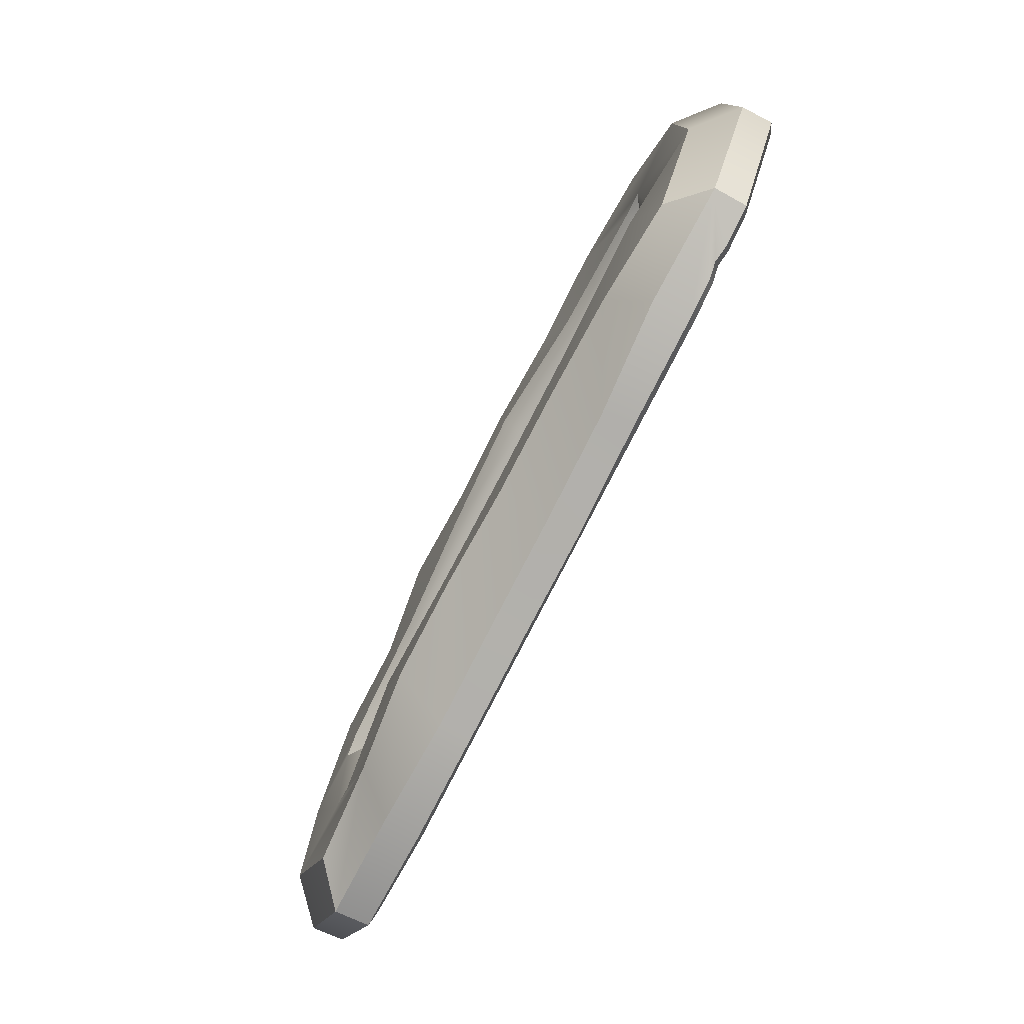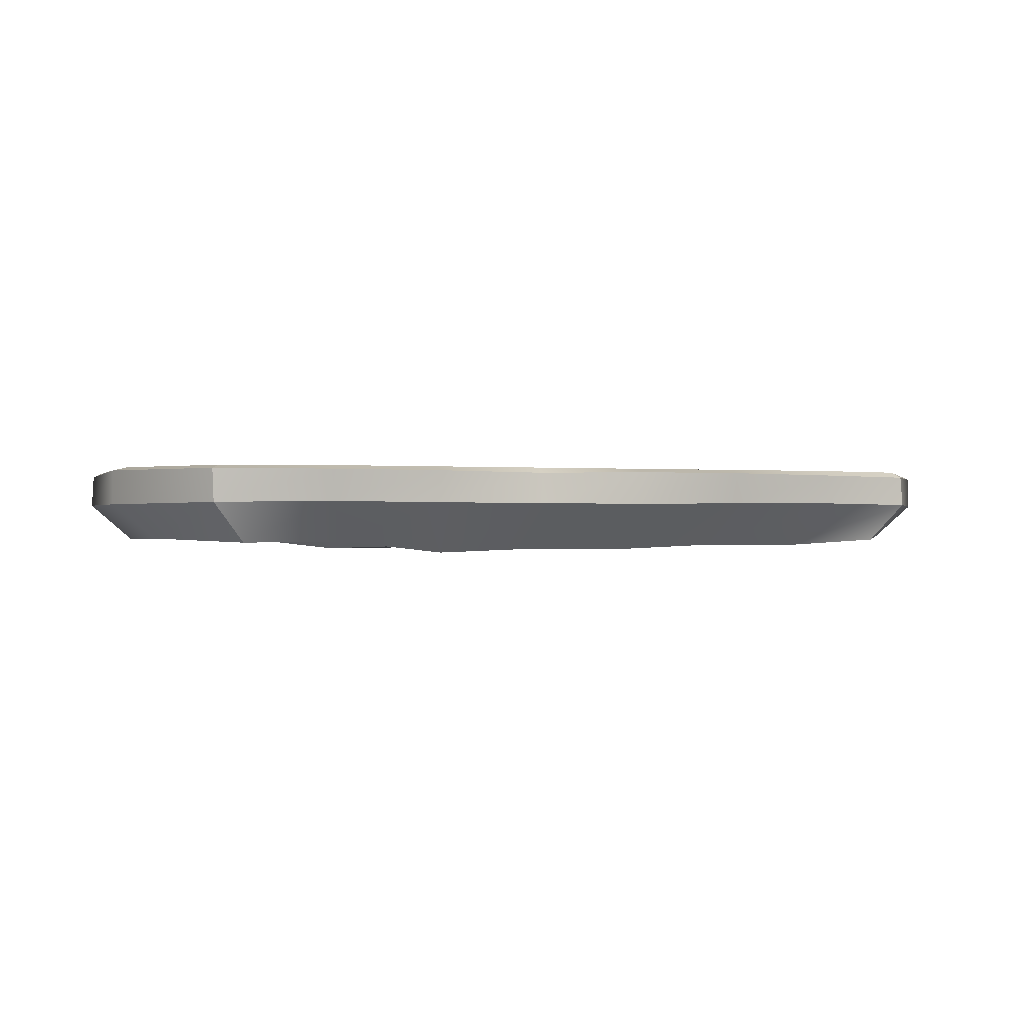
<metadata>
{"format":"obj","ext":"obj","renderer":"f3d","projection":"perspective","resolution":1024,"background":"white","views":[{"elev":-77.6,"azim":63.1,"up":"+Z"},{"elev":-0.5,"azim":-19.7,"up":"+Y"}]}
</metadata>
<code>
v  -27.86 -0.6399 15.79
v  -19.77 -0.5777 15.58
v  -11.87 -1.486 15.74
v  -3.957 -1.206 15.64
v  3.96 -1.264 15.66
v  11.86 -0.9347 15.58
v  19.78 -0.9773 15.64
v  27.83 -0.5275 15.73
v  -33.41 -0.3591 7.13
v  -25.11 -0.5569 6.691
v  -14.96 -0.588 8.714
v  -4.972 -1.066 8.956
v  4.967 -1.279 9.553
v  14.91 -0.3874 9.438
v  25.12 -0.2484 7.101
v  33.43 -0.4035 7.135
v  -33.45 -0.4643 -7.142
v  -27.14 -0.2565 -5.952
v  -14.96 -1.392 -8.739
v  -4.963 -1.134 -8.936
v  4.945 -1.068 -9.754
v  14.95 -0.9247 -8.847
v  25.13 0.3467 -5.602
v  33.37 -0.246 -7.119
v  -27.73 -0.2317 -15.58
v  -19.78 -0.6699 -15.62
v  -11.87 -1.457 -15.75
v  -3.952 -1.409 -15.73
v  3.953 -1.081 -15.59
v  11.86 -1.024 -15.62
v  19.77 -0.8162 -15.58
v  27.74 -0.2296 -15.59
v  -29.79 5.371 16.02
v  -21.59 5.054 19.34
v  -12.91 5.028 19.27
v  -4.302 4.928 19.02
v  4.302 5.059 19.34
v  12.91 5.061 19.35
v  21.56 4.963 19.11
v  30.26 4.919 16.71
v  -35.67 5.371 7.719
v  -25.88 5.371 5.758
v  -15.53 5.371 7.719
v  -5.176 5.371 8.383
v  5.176 5.371 8.383
v  15.53 5.371 7.719
v  25.88 5.371 6.069
v  36.67 5.01 7.857
v  -35.67 5.371 -7.719
v  -25.88 5.371 -5.758
v  -15.53 5.371 -7.719
v  -5.176 5.371 -8.516
v  5.176 5.378 -8.516
v  15.53 5.378 -7.719
v  25.88 5.371 -6.069
v  36.58 4.972 -7.829
v  -29.79 5.378 -16.02
v  -21.72 5.371 -18.23
v  -13.04 5.371 -18.21
v  -4.347 5.371 -18.19
v  4.347 5.378 -18.19
v  13.04 5.378 -18.21
v  21.72 5.378 -18.23
v  30.38 5.004 -16.88
v  -30.37 2.493 16.9
v  -21.54 2.591 19
v  -12.91 2.514 19.18
v  -4.302 2.502 19.23
v  4.303 2.454 19.34
v  12.91 2.567 19.05
v  21.54 2.593 19
v  30.35 2.509 16.87
v  36.67 2.482 7.857
v  36.6 2.518 -7.833
v  30.46 2.424 -17.01
v  21.54 2.015 -19
v  12.91 2.5 -19.21
v  4.303 2.591 -19
v  -4.302 2.544 -19.12
v  -12.91 2.588 -19
v  -21.54 2.255 -19
v  -30.56 2.342 -17.17
v  -36.72 2.457 -7.874
v  -36.88 2.385 7.922
v  -30.51 5.097 17.07
v  -21.72 5.371 18.23
v  -13.04 5.371 18.21
v  -4.347 5.371 18.19
v  4.347 5.371 18.19
v  13.04 5.371 18.21
v  21.72 5.371 18.23
v  29.79 5.378 16.02
v  -36.85 5.092 7.916
v  35.67 5.371 7.719
v  -36.59 4.974 -7.831
v  35.67 5.371 -7.719
v  -30.49 5.084 -17.04
v  -21.58 5.013 -19.24
v  -12.91 5.034 -19.28
v  -4.302 5.023 -19.25
v  4.302 5.069 -19.36
v  12.91 4.941 -19.06
v  21.55 4.926 -19.02
v  29.79 5.378 -16.02
v  -23.53 5.197 4.62
v  -14.21 5.209 6.295
v  -4.768 5.22 6.933
v  4.768 5.22 6.933
v  14.21 5.209 6.295
v  23.52 5.197 4.866
v  -23.53 5.197 -4.62
v  -14.21 5.209 -6.295
v  -4.768 5.227 -7.066
v  4.768 5.227 -7.066
v  14.21 5.216 -6.295
v  22.8 4.574 -4.322
v  -27.11 -0.4067 5.927
v  -25.06 0.8339 5.255
v  -15.08 0.8211 6.766
v  -5.025 0.1021 6.839
v  5.052 0.038 7.38
v  15.09 0.6789 7.25
v  25.12 0.9179 5.614
v  27.15 -0.3296 6.199
v  -25.15 -0.2512 -6.807
v  -25 0.7194 -5.176
v  -15.1 0.1946 -7.012
v  -5.019 0.3254 -7.171
v  5.032 0.2625 -7.796
v  15.08 0.2951 -6.966
v  25.14 -0.9171 -7.076
v  27.15 -0.5707 -6.157
v  -22.77 4.556 4.066
v  -13.93 4.558 5.757
v  -4.651 4.532 6.194
v  4.649 4.585 5.798
v  13.92 4.565 5.816
v  22.86 4.549 4.394
v  -22.81 4.566 -4.099
v  -13.9 4.582 -5.499
v  -4.634 4.585 -5.927
v  4.648 4.554 -6.401
v  13.93 4.557 -5.757
v  23.52 5.204 -4.866
v  20.36 3.653 -6.283
v  20.17 4.119 -6.283
v  19.71 4.312 -6.283
v  19.24 4.119 -6.283
v  19.05 3.653 -6.283
v  19.24 3.186 -6.283
v  19.71 2.993 -6.283
v  20.17 3.186 -6.283
v  20.36 3.653 6.447
v  20.17 4.119 6.447
v  19.71 4.312 6.447
v  19.24 4.119 6.447
v  19.05 3.653 6.447
v  19.24 3.186 6.447
v  19.71 2.993 6.447
v  20.17 3.186 6.447
v  -26.55 3.096 2.601
v  -26.55 3.498 2.767
v  -26.52 3.664 3.169
v  -26.5 3.498 3.57
v  -26.49 3.096 3.736
v  -26.5 2.695 3.57
v  -26.52 2.529 3.169
v  -26.55 2.695 2.767
v  27.98 3.096 2.266
v  27.98 3.498 2.432
v  28.01 3.664 2.833
v  28.03 3.498 3.234
v  28.04 3.096 3.401
v  28.03 2.695 3.234
v  28.01 2.529 2.833
v  27.98 2.695 2.432
v  16.42 3.653 -6.283
v  16.22 4.119 -6.283
v  15.76 4.312 -6.283
v  15.29 4.119 -6.283
v  15.1 3.653 -6.283
v  15.29 3.186 -6.283
v  15.76 2.993 -6.283
v  16.22 3.186 -6.283
v  16.42 3.653 6.447
v  16.22 4.119 6.447
v  15.76 4.312 6.447
v  15.29 4.119 6.447
v  15.1 3.653 6.447
v  15.29 3.186 6.447
v  15.76 2.993 6.447
v  16.22 3.186 6.447
v  -26.55 3.096 -6.099
v  -26.55 3.498 -5.933
v  -26.52 3.664 -5.532
v  -26.5 3.498 -5.131
v  -26.49 3.096 -4.965
v  -26.5 2.695 -5.131
v  -26.52 2.529 -5.532
v  -26.55 2.695 -5.933
v  27.98 3.096 -6.435
v  27.98 3.498 -6.268
v  28.01 3.664 -5.867
v  28.03 3.498 -5.466
v  28.04 3.096 -5.3
v  28.03 2.695 -5.466
v  28.01 2.529 -5.867
v  27.98 2.695 -6.268
v  -26.55 3.096 -0.3102
v  -26.55 3.498 -0.1441
v  -26.52 3.664 0.2571
v  -26.5 3.498 0.6583
v  -26.49 3.096 0.8245
v  -26.5 2.695 0.6583
v  -26.52 2.529 0.2571
v  -26.55 2.695 -0.1441
v  27.98 3.096 -0.6456
v  27.98 3.498 -0.4795
v  28.01 3.664 -0.0783
v  28.03 3.498 0.3229
v  28.04 3.096 0.489
v  28.03 2.695 0.3229
v  28.01 2.529 -0.0783
v  27.98 2.695 -0.4795
v  -26.55 3.096 -3.063
v  -26.55 3.498 -2.897
v  -26.52 3.664 -2.495
v  -26.5 3.498 -2.094
v  -26.49 3.096 -1.928
v  -26.5 2.695 -2.094
v  -26.52 2.529 -2.495
v  -26.55 2.695 -2.897
v  27.98 3.096 -3.398
v  27.98 3.498 -3.232
v  28.01 3.664 -2.831
v  28.03 3.498 -2.43
v  28.04 3.096 -2.264
v  28.03 2.695 -2.43
v  28.01 2.529 -2.831
v  27.98 2.695 -3.232
v  -26.55 3.096 5.277
v  -26.55 3.498 5.443
v  -26.52 3.664 5.845
v  -26.5 3.498 6.246
v  -26.49 3.096 6.412
v  -26.5 2.695 6.246
v  -26.52 2.529 5.845
v  -26.55 2.695 5.443
v  27.98 3.096 4.942
v  27.98 3.498 5.108
v  28.01 3.664 5.509
v  28.03 3.498 5.91
v  28.04 3.096 6.076
v  28.03 2.695 5.91
v  28.01 2.529 5.509
v  27.98 2.695 5.108
v  12.21 3.653 -7.404
v  12.01 4.119 -7.404
v  11.55 4.312 -7.404
v  11.08 4.119 -7.404
v  10.89 3.653 -7.404
v  11.08 3.186 -7.404
v  11.55 2.993 -7.404
v  12.01 3.186 -7.404
v  12.21 3.653 7.568
v  12.01 4.119 7.568
v  11.55 4.312 7.568
v  11.08 4.119 7.568
v  10.89 3.653 7.568
v  11.08 3.186 7.568
v  11.55 2.993 7.568
v  12.01 3.186 7.568
v  8.027 3.653 -7.404
v  7.833 4.119 -7.404
v  7.367 4.312 -7.404
v  6.9 4.119 -7.404
v  6.707 3.653 -7.404
v  6.9 3.186 -7.404
v  7.367 2.993 -7.404
v  7.833 3.186 -7.404
v  8.027 3.653 7.568
v  7.833 4.119 7.568
v  7.367 4.312 7.568
v  6.9 4.119 7.568
v  6.707 3.653 7.568
v  6.9 3.186 7.568
v  7.367 2.993 7.568
v  7.833 3.186 7.568
v  3.724 3.653 -7.404
v  3.531 4.119 -7.404
v  3.065 4.312 -7.404
v  2.598 4.119 -7.404
v  2.405 3.653 -7.404
v  2.598 3.186 -7.404
v  3.065 2.993 -7.404
v  3.531 3.186 -7.404
v  3.724 3.653 7.568
v  3.531 4.119 7.568
v  3.065 4.312 7.568
v  2.598 4.119 7.568
v  2.405 3.653 7.568
v  2.598 3.186 7.568
v  3.065 2.993 7.568
v  3.531 3.186 7.568
v  -0.9631 3.653 -7.404
v  -1.156 4.119 -7.404
v  -1.623 4.312 -7.404
v  -2.089 4.119 -7.404
v  -2.283 3.653 -7.404
v  -2.089 3.186 -7.404
v  -1.623 2.993 -7.404
v  -1.156 3.186 -7.404
v  -0.9631 3.653 7.568
v  -1.156 4.119 7.568
v  -1.623 4.312 7.568
v  -2.089 4.119 7.568
v  -2.283 3.653 7.568
v  -2.089 3.186 7.568
v  -1.623 2.993 7.568
v  -1.156 3.186 7.568
v  -5.443 3.653 -7.404
v  -5.637 4.119 -7.404
v  -6.103 4.312 -7.404
v  -6.569 4.119 -7.404
v  -6.763 3.653 -7.404
v  -6.569 3.186 -7.404
v  -6.103 2.993 -7.404
v  -5.637 3.186 -7.404
v  -5.443 3.653 7.568
v  -5.637 4.119 7.568
v  -6.103 4.312 7.568
v  -6.569 4.119 7.568
v  -6.763 3.653 7.568
v  -6.569 3.186 7.568
v  -6.103 2.993 7.568
v  -5.637 3.186 7.568
v  -9.745 3.653 -7.404
v  -9.939 4.119 -7.404
v  -10.41 4.312 -7.404
v  -10.87 4.119 -7.404
v  -11.06 3.653 -7.404
v  -10.87 3.186 -7.404
v  -10.41 2.993 -7.404
v  -9.939 3.186 -7.404
v  -9.745 3.653 7.568
v  -9.939 4.119 7.568
v  -10.41 4.312 7.568
v  -10.87 4.119 7.568
v  -11.06 3.653 7.568
v  -10.87 3.186 7.568
v  -10.41 2.993 7.568
v  -9.939 3.186 7.568
v  -13.97 3.653 -7.404
v  -14.16 4.119 -7.404
v  -14.62 4.312 -7.404
v  -15.09 4.119 -7.404
v  -15.28 3.653 -7.404
v  -15.09 3.186 -7.404
v  -14.62 2.993 -7.404
v  -14.16 3.186 -7.404
v  -13.97 3.653 7.568
v  -14.16 4.119 7.568
v  -14.62 4.312 7.568
v  -15.09 4.119 7.568
v  -15.28 3.653 7.568
v  -15.09 3.186 7.568
v  -14.62 2.993 7.568
v  -14.16 3.186 7.568
v  -18.49 3.653 -7.404
v  -18.68 4.119 -7.404
v  -19.15 4.312 -7.404
v  -19.61 4.119 -7.404
v  -19.81 3.653 -7.404
v  -19.61 3.186 -7.404
v  -19.15 2.993 -7.404
v  -18.68 3.186 -7.404
v  -18.49 3.653 7.568
v  -18.68 4.119 7.568
v  -19.15 4.312 7.568
v  -19.61 4.119 7.568
v  -19.81 3.653 7.568
v  -19.61 3.186 7.568
v  -19.15 2.993 7.568
v  -18.68 3.186 7.568
v  26.94 5.378 -16.8
v  25.75 5.184 -17.05
v  24.56 5.378 -17.45
v  27.26 4.976 -17.64
v  25.96 4.771 -17.87
v  24.66 4.953 -18.27
o Base_1
g Base_1
f 9 117 10
f 1 9 10
f 1 10 2
f 2 10 11
f 11 3 2
f 3 11 12
f 12 4 3
f 4 12 13
f 13 5 4
f 5 13 14
f 14 6 5
f 6 14 15
f 15 7 6
f 7 15 124
f 7 124 16
f 7 16 8
f 9 17 18
f 18 117 9
f 124 132 24
f 24 16 124
f 17 25 26
f 26 125 18
f 17 26 18
f 125 26 27
f 27 19 125
f 19 27 28
f 28 20 19
f 20 28 29
f 29 21 20
f 21 29 30
f 30 22 21
f 22 30 31
f 31 131 22
f 131 31 32
f 131 32 24
f 132 131 24
f 33 86 42
f 42 41 33
f 86 87 43
f 43 42 86
f 87 88 44
f 44 43 87
f 88 89 45
f 45 44 88
f 89 90 46
f 46 45 89
f 90 91 47
f 47 46 90
f 91 92 94
f 94 47 91
f 41 42 50
f 50 49 41
f 47 94 96
f 96 55 47
f 49 50 58
f 58 57 49
f 50 51 59
f 59 58 50
f 51 52 60
f 60 59 51
f 52 53 61
f 61 60 52
f 53 54 62
f 62 61 53
f 54 55 63
f 63 62 54
f 55 96 104
f 55 104 385
f 55 385 386
f 55 386 387
f 55 387 63
f 1 2 66
f 66 65 1
f 2 3 67
f 67 66 2
f 3 4 68
f 68 67 3
f 4 5 69
f 69 68 4
f 5 6 70
f 70 69 5
f 6 7 71
f 71 70 6
f 7 8 72
f 72 71 7
f 65 66 34
f 34 85 65
f 66 67 35
f 35 34 66
f 67 68 36
f 36 35 67
f 68 69 37
f 37 36 68
f 69 70 38
f 38 37 69
f 70 71 39
f 39 38 70
f 71 72 40
f 40 39 71
f 8 16 73
f 73 72 8
f 16 24 74
f 74 73 16
f 24 32 75
f 75 74 24
f 72 73 48
f 48 40 72
f 73 74 56
f 56 48 73
f 74 75 64
f 64 56 74
f 32 31 76
f 76 75 32
f 31 30 77
f 77 76 31
f 30 29 78
f 78 77 30
f 29 28 79
f 79 78 29
f 28 27 80
f 80 79 28
f 27 26 81
f 81 80 27
f 26 25 82
f 82 81 26
f 75 76 103
f 75 103 390
f 75 390 389
f 75 389 388
f 75 388 64
f 76 77 102
f 102 103 76
f 77 78 101
f 101 102 77
f 78 79 100
f 100 101 78
f 79 80 99
f 99 100 79
f 80 81 98
f 98 99 80
f 81 82 97
f 97 98 81
f 25 17 83
f 83 82 25
f 17 9 84
f 84 83 17
f 9 1 65
f 65 84 9
f 82 83 95
f 95 97 82
f 83 84 93
f 93 95 83
f 84 65 85
f 85 93 84
f 33 85 34
f 34 86 33
f 41 93 85
f 85 33 41
f 86 34 35
f 35 87 86
f 87 35 36
f 36 88 87
f 88 36 37
f 37 89 88
f 89 37 38
f 38 90 89
f 90 38 39
f 39 91 90
f 91 39 40
f 40 92 91
f 92 40 48
f 48 94 92
f 49 95 93
f 93 41 49
f 94 48 56
f 56 96 94
f 58 98 97
f 97 57 58
f 57 97 95
f 95 49 57
f 59 99 98
f 98 58 59
f 60 100 99
f 99 59 60
f 61 101 100
f 100 60 61
f 62 102 101
f 101 61 62
f 63 103 102
f 102 62 63
f 96 56 64
f 64 104 96
f 389 386 385
f 385 388 389
f 42 43 106
f 106 105 42
f 43 44 107
f 107 106 43
f 44 45 108
f 108 107 44
f 45 46 109
f 109 108 45
f 46 47 110
f 110 109 46
f 47 55 144
f 144 110 47
f 55 54 115
f 115 144 55
f 54 53 114
f 114 115 54
f 53 52 113
f 113 114 53
f 52 51 112
f 112 113 52
f 51 50 111
f 111 112 51
f 50 42 105
f 105 111 50
f 119 118 133
f 133 134 119
f 120 119 134
f 134 135 120
f 121 120 135
f 135 136 121
f 122 121 136
f 136 137 122
f 123 122 137
f 137 138 123
f 118 126 139
f 139 133 118
f 126 127 140
f 140 139 126
f 127 128 141
f 141 140 127
f 128 129 142
f 142 141 128
f 129 130 143
f 143 142 129
f 130 23 116
f 116 143 130
f 23 123 138
f 138 116 23
f 10 117 118
f 15 123 124
f 18 125 126
f 23 131 132
f 10 118 119
f 119 11 10
f 11 119 120
f 120 12 11
f 12 120 121
f 121 13 12
f 13 121 122
f 122 14 13
f 14 122 123
f 123 15 14
f 18 126 118
f 118 117 18
f 19 127 126
f 126 125 19
f 20 128 127
f 127 19 20
f 21 129 128
f 128 20 21
f 22 130 129
f 129 21 22
f 131 23 130
f 130 22 131
f 124 123 23
f 23 132 124
f 133 105 106
f 106 134 133
f 134 106 107
f 107 135 134
f 135 107 108
f 108 136 135
f 136 108 109
f 109 137 136
f 137 109 110
f 110 138 137
f 139 111 105
f 105 133 139
f 140 112 111
f 111 139 140
f 141 113 112
f 112 140 141
f 142 114 113
f 113 141 142
f 143 115 114
f 114 142 143
f 116 144 115
f 115 143 116
f 138 110 144
f 144 116 138
f 151 150 149
f 149 148 147
f 147 146 145
f 149 147 145
f 151 149 145
f 152 151 145
f 145 146 154
f 154 153 145
f 146 147 155
f 155 154 146
f 147 148 156
f 156 155 147
f 148 149 157
f 157 156 148
f 149 150 158
f 158 157 149
f 150 151 159
f 159 158 150
f 151 152 160
f 160 159 151
f 152 145 153
f 153 160 152
f 153 154 155
f 155 156 157
f 157 158 159
f 155 157 159
f 153 155 159
f 160 153 159
f 167 166 165
f 165 164 163
f 163 162 161
f 165 163 161
f 167 165 161
f 168 167 161
f 161 162 170
f 170 169 161
f 162 163 171
f 171 170 162
f 163 164 172
f 172 171 163
f 164 165 173
f 173 172 164
f 165 166 174
f 174 173 165
f 166 167 175
f 175 174 166
f 167 168 176
f 176 175 167
f 168 161 169
f 169 176 168
f 169 170 171
f 171 172 173
f 173 174 175
f 171 173 175
f 169 171 175
f 176 169 175
f 183 182 181
f 181 180 179
f 179 178 177
f 181 179 177
f 183 181 177
f 184 183 177
f 177 178 186
f 186 185 177
f 178 179 187
f 187 186 178
f 179 180 188
f 188 187 179
f 180 181 189
f 189 188 180
f 181 182 190
f 190 189 181
f 182 183 191
f 191 190 182
f 183 184 192
f 192 191 183
f 184 177 185
f 185 192 184
f 185 186 187
f 187 188 189
f 189 190 191
f 187 189 191
f 185 187 191
f 192 185 191
f 199 198 197
f 197 196 195
f 195 194 193
f 197 195 193
f 199 197 193
f 200 199 193
f 193 194 202
f 202 201 193
f 194 195 203
f 203 202 194
f 195 196 204
f 204 203 195
f 196 197 205
f 205 204 196
f 197 198 206
f 206 205 197
f 198 199 207
f 207 206 198
f 199 200 208
f 208 207 199
f 200 193 201
f 201 208 200
f 201 202 203
f 203 204 205
f 205 206 207
f 203 205 207
f 201 203 207
f 208 201 207
f 215 214 213
f 213 212 211
f 211 210 209
f 213 211 209
f 215 213 209
f 216 215 209
f 209 210 218
f 218 217 209
f 210 211 219
f 219 218 210
f 211 212 220
f 220 219 211
f 212 213 221
f 221 220 212
f 213 214 222
f 222 221 213
f 214 215 223
f 223 222 214
f 215 216 224
f 224 223 215
f 216 209 217
f 217 224 216
f 217 218 219
f 219 220 221
f 221 222 223
f 219 221 223
f 217 219 223
f 224 217 223
f 231 230 229
f 229 228 227
f 227 226 225
f 229 227 225
f 231 229 225
f 232 231 225
f 225 226 234
f 234 233 225
f 226 227 235
f 235 234 226
f 227 228 236
f 236 235 227
f 228 229 237
f 237 236 228
f 229 230 238
f 238 237 229
f 230 231 239
f 239 238 230
f 231 232 240
f 240 239 231
f 232 225 233
f 233 240 232
f 233 234 235
f 235 236 237
f 237 238 239
f 235 237 239
f 233 235 239
f 240 233 239
f 247 246 245
f 245 244 243
f 243 242 241
f 245 243 241
f 247 245 241
f 248 247 241
f 241 242 250
f 250 249 241
f 242 243 251
f 251 250 242
f 243 244 252
f 252 251 243
f 244 245 253
f 253 252 244
f 245 246 254
f 254 253 245
f 246 247 255
f 255 254 246
f 247 248 256
f 256 255 247
f 248 241 249
f 249 256 248
f 249 250 251
f 251 252 253
f 253 254 255
f 251 253 255
f 249 251 255
f 256 249 255
f 263 262 261
f 261 260 259
f 259 258 257
f 261 259 257
f 263 261 257
f 264 263 257
f 257 258 266
f 266 265 257
f 258 259 267
f 267 266 258
f 259 260 268
f 268 267 259
f 260 261 269
f 269 268 260
f 261 262 270
f 270 269 261
f 262 263 271
f 271 270 262
f 263 264 272
f 272 271 263
f 264 257 265
f 265 272 264
f 265 266 267
f 267 268 269
f 269 270 271
f 267 269 271
f 265 267 271
f 272 265 271
f 279 278 277
f 277 276 275
f 275 274 273
f 277 275 273
f 279 277 273
f 280 279 273
f 273 274 282
f 282 281 273
f 274 275 283
f 283 282 274
f 275 276 284
f 284 283 275
f 276 277 285
f 285 284 276
f 277 278 286
f 286 285 277
f 278 279 287
f 287 286 278
f 279 280 288
f 288 287 279
f 280 273 281
f 281 288 280
f 281 282 283
f 283 284 285
f 285 286 287
f 283 285 287
f 281 283 287
f 288 281 287
f 295 294 293
f 293 292 291
f 291 290 289
f 293 291 289
f 295 293 289
f 296 295 289
f 289 290 298
f 298 297 289
f 290 291 299
f 299 298 290
f 291 292 300
f 300 299 291
f 292 293 301
f 301 300 292
f 293 294 302
f 302 301 293
f 294 295 303
f 303 302 294
f 295 296 304
f 304 303 295
f 296 289 297
f 297 304 296
f 297 298 299
f 299 300 301
f 301 302 303
f 299 301 303
f 297 299 303
f 304 297 303
f 311 310 309
f 309 308 307
f 307 306 305
f 309 307 305
f 311 309 305
f 312 311 305
f 305 306 314
f 314 313 305
f 306 307 315
f 315 314 306
f 307 308 316
f 316 315 307
f 308 309 317
f 317 316 308
f 309 310 318
f 318 317 309
f 310 311 319
f 319 318 310
f 311 312 320
f 320 319 311
f 312 305 313
f 313 320 312
f 313 314 315
f 315 316 317
f 317 318 319
f 315 317 319
f 313 315 319
f 320 313 319
f 327 326 325
f 325 324 323
f 323 322 321
f 325 323 321
f 327 325 321
f 328 327 321
f 321 322 330
f 330 329 321
f 322 323 331
f 331 330 322
f 323 324 332
f 332 331 323
f 324 325 333
f 333 332 324
f 325 326 334
f 334 333 325
f 326 327 335
f 335 334 326
f 327 328 336
f 336 335 327
f 328 321 329
f 329 336 328
f 329 330 331
f 331 332 333
f 333 334 335
f 331 333 335
f 329 331 335
f 336 329 335
f 343 342 341
f 341 340 339
f 339 338 337
f 341 339 337
f 343 341 337
f 344 343 337
f 337 338 346
f 346 345 337
f 338 339 347
f 347 346 338
f 339 340 348
f 348 347 339
f 340 341 349
f 349 348 340
f 341 342 350
f 350 349 341
f 342 343 351
f 351 350 342
f 343 344 352
f 352 351 343
f 344 337 345
f 345 352 344
f 345 346 347
f 347 348 349
f 349 350 351
f 347 349 351
f 345 347 351
f 352 345 351
f 359 358 357
f 357 356 355
f 355 354 353
f 357 355 353
f 359 357 353
f 360 359 353
f 353 354 362
f 362 361 353
f 354 355 363
f 363 362 354
f 355 356 364
f 364 363 355
f 356 357 365
f 365 364 356
f 357 358 366
f 366 365 357
f 358 359 367
f 367 366 358
f 359 360 368
f 368 367 359
f 360 353 361
f 361 368 360
f 361 362 363
f 363 364 365
f 365 366 367
f 363 365 367
f 361 363 367
f 368 361 367
f 375 374 373
f 373 372 371
f 371 370 369
f 373 371 369
f 375 373 369
f 376 375 369
f 369 370 378
f 378 377 369
f 370 371 379
f 379 378 370
f 371 372 380
f 380 379 371
f 372 373 381
f 381 380 372
f 373 374 382
f 382 381 373
f 374 375 383
f 383 382 374
f 375 376 384
f 384 383 375
f 376 369 377
f 377 384 376
f 377 378 379
f 379 380 381
f 381 382 383
f 379 381 383
f 377 379 383
f 384 377 383
f 390 103 63
f 63 387 390
f 389 390 387
f 387 386 389
f 104 64 388
f 388 385 104

</code>
